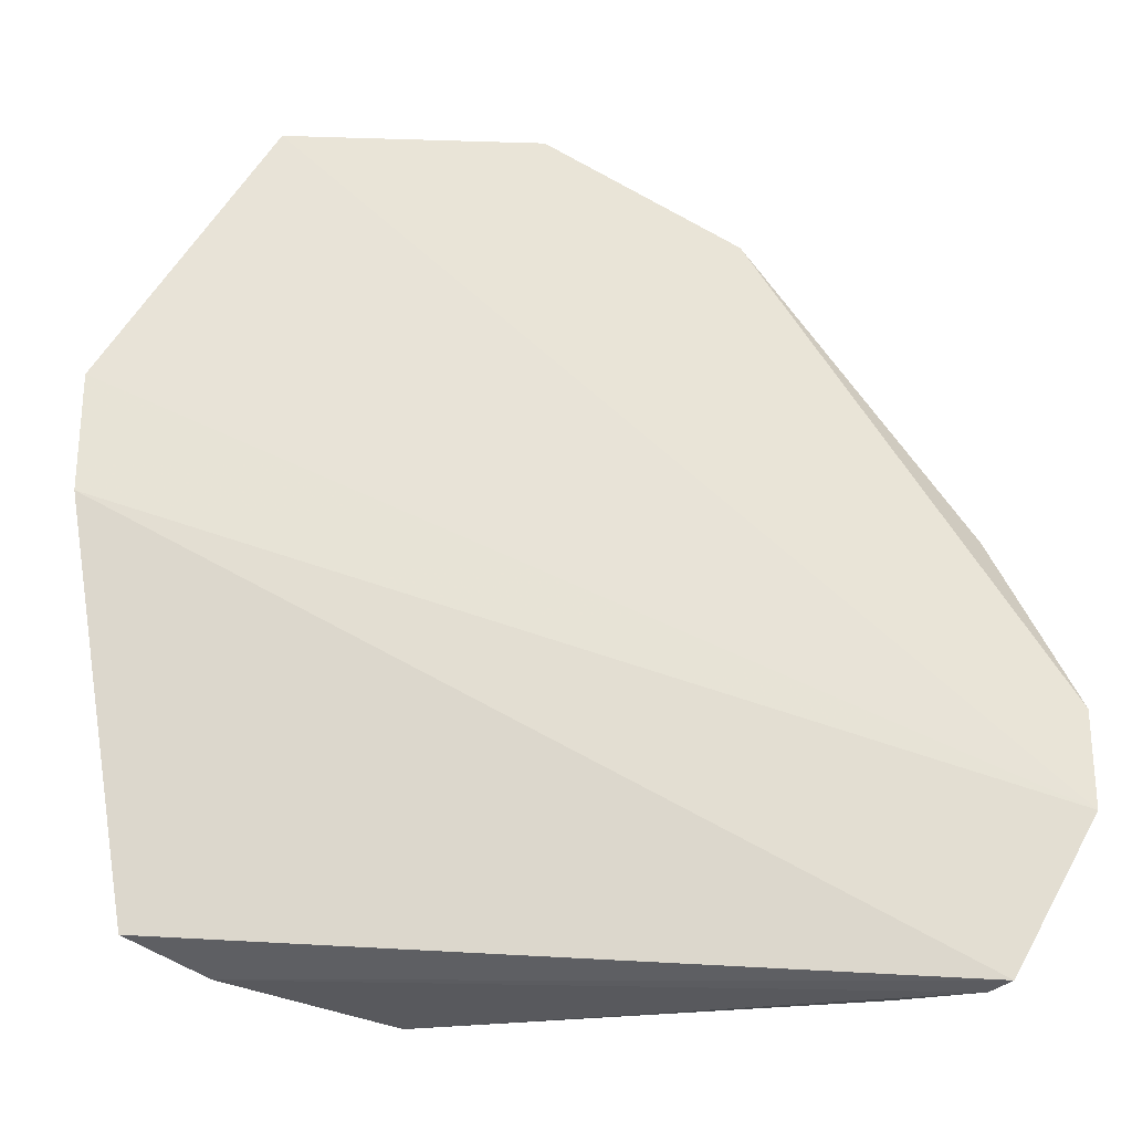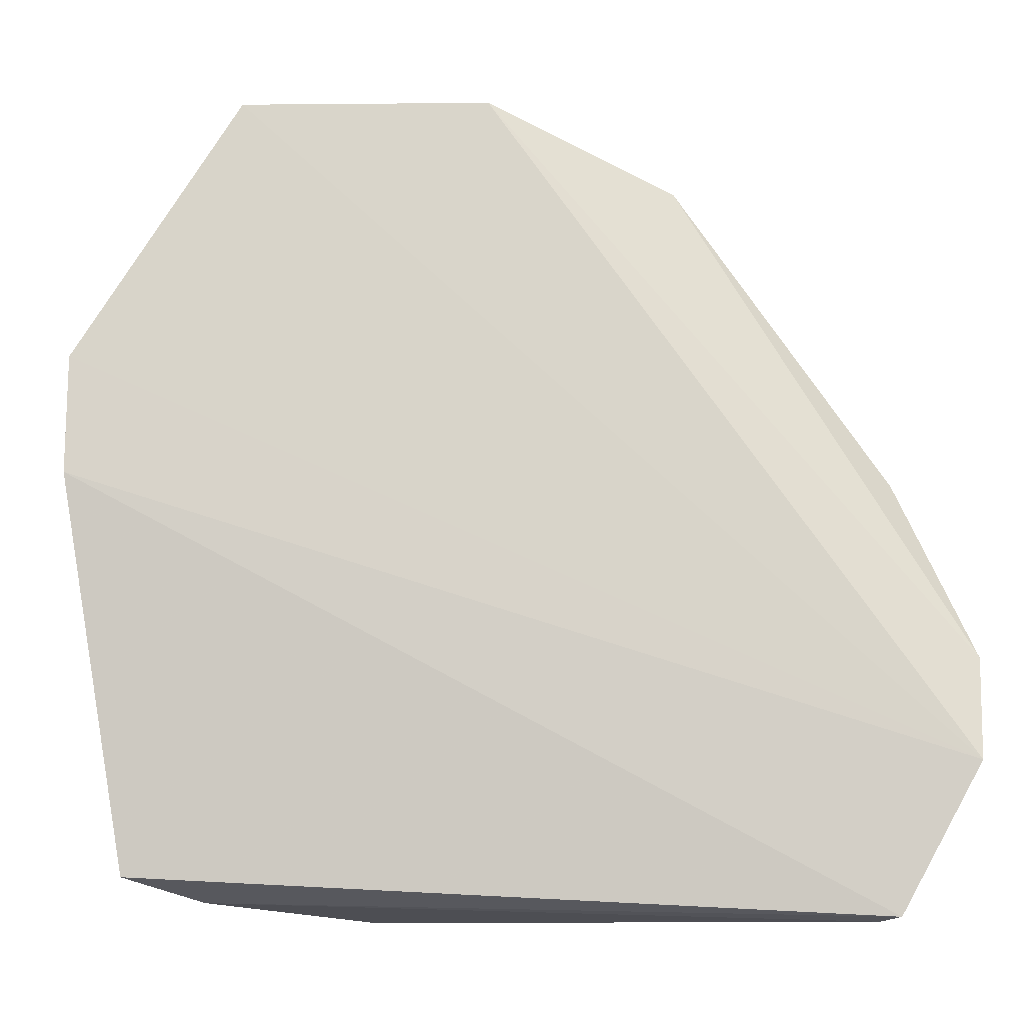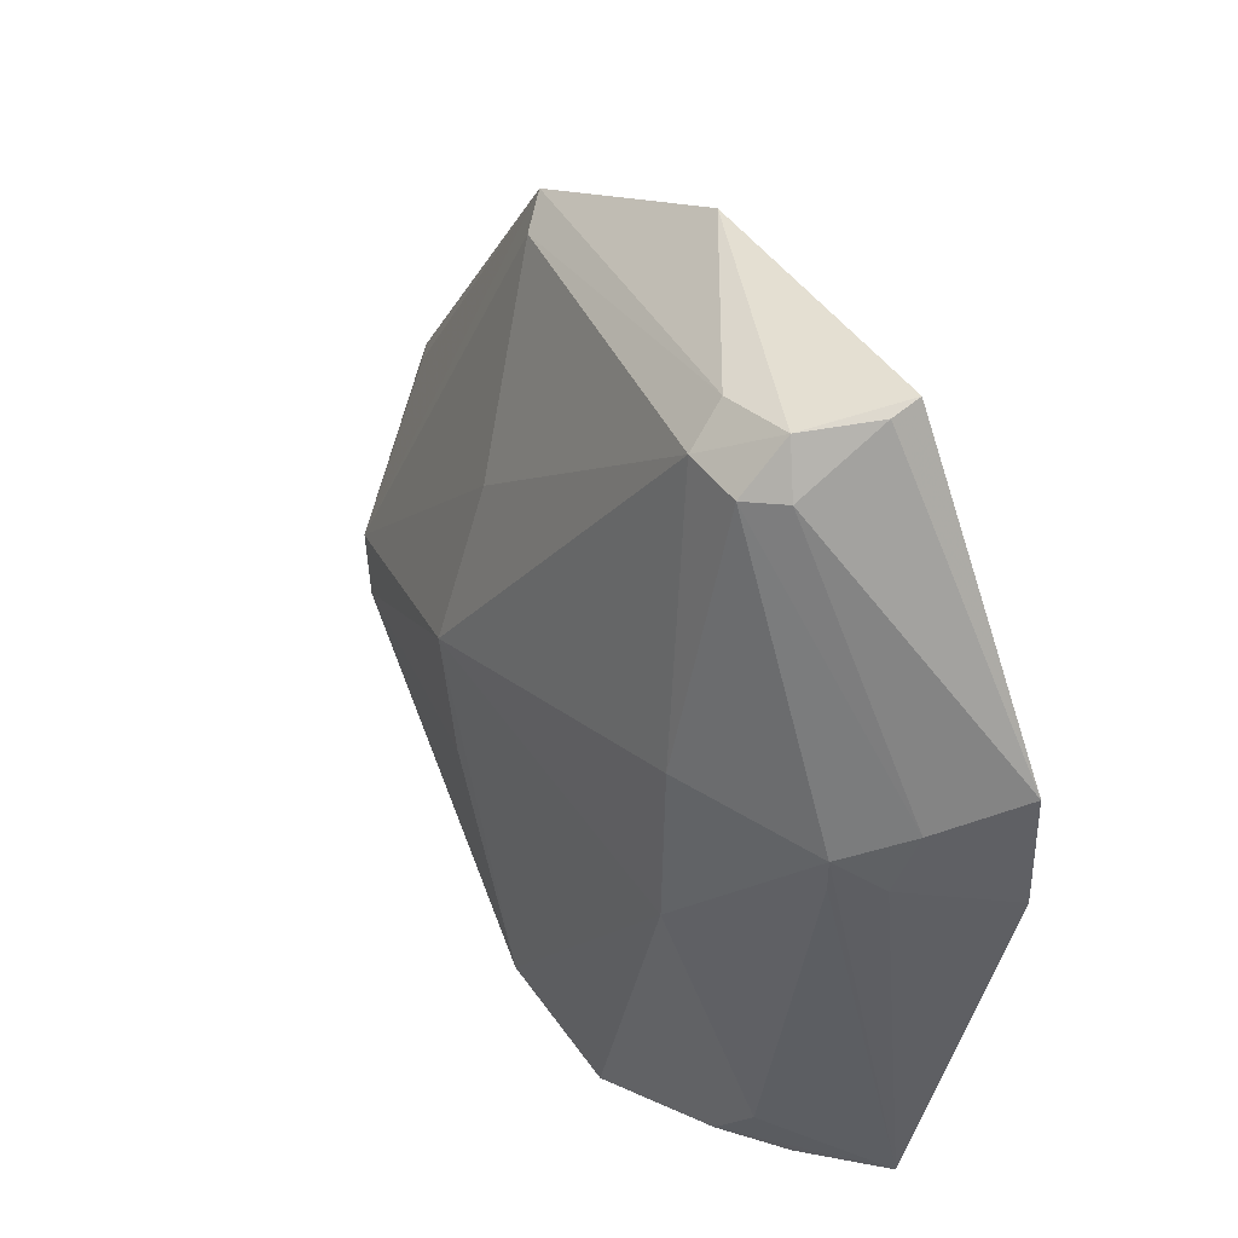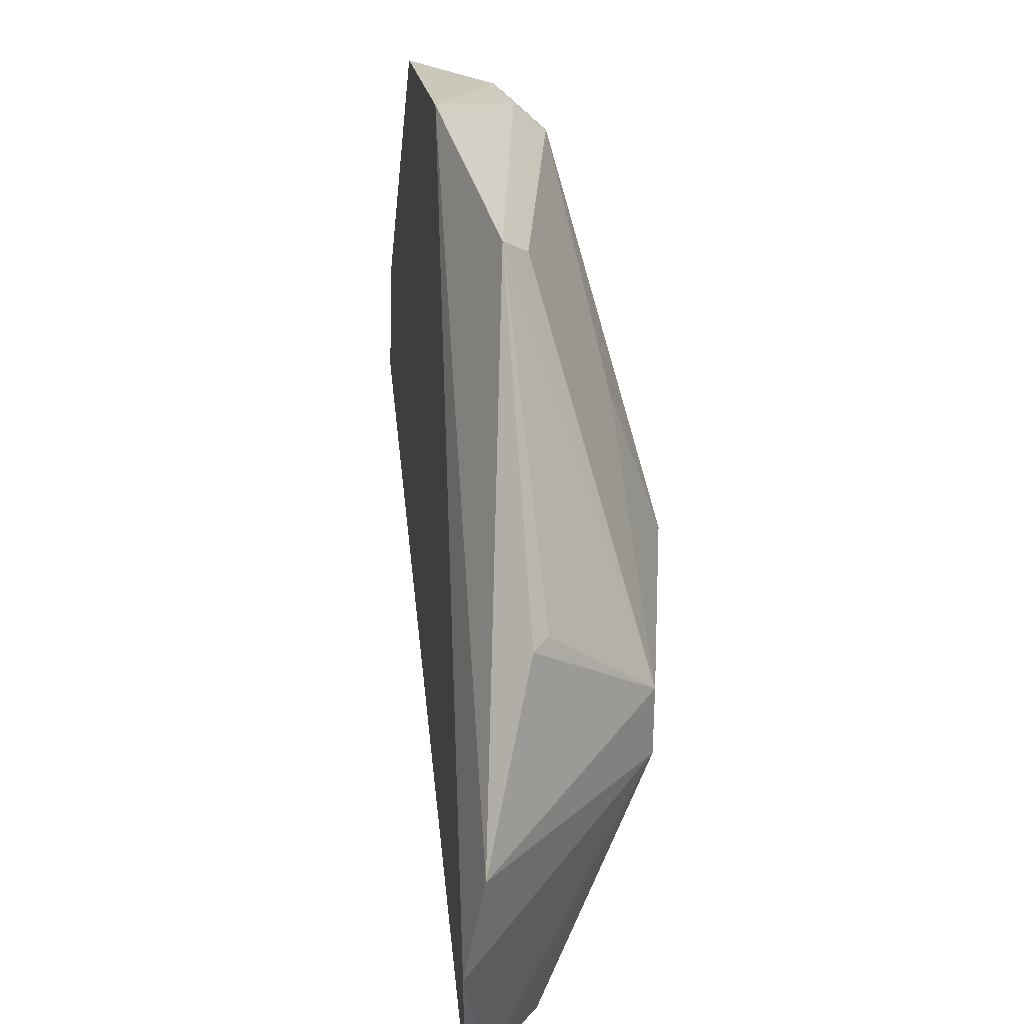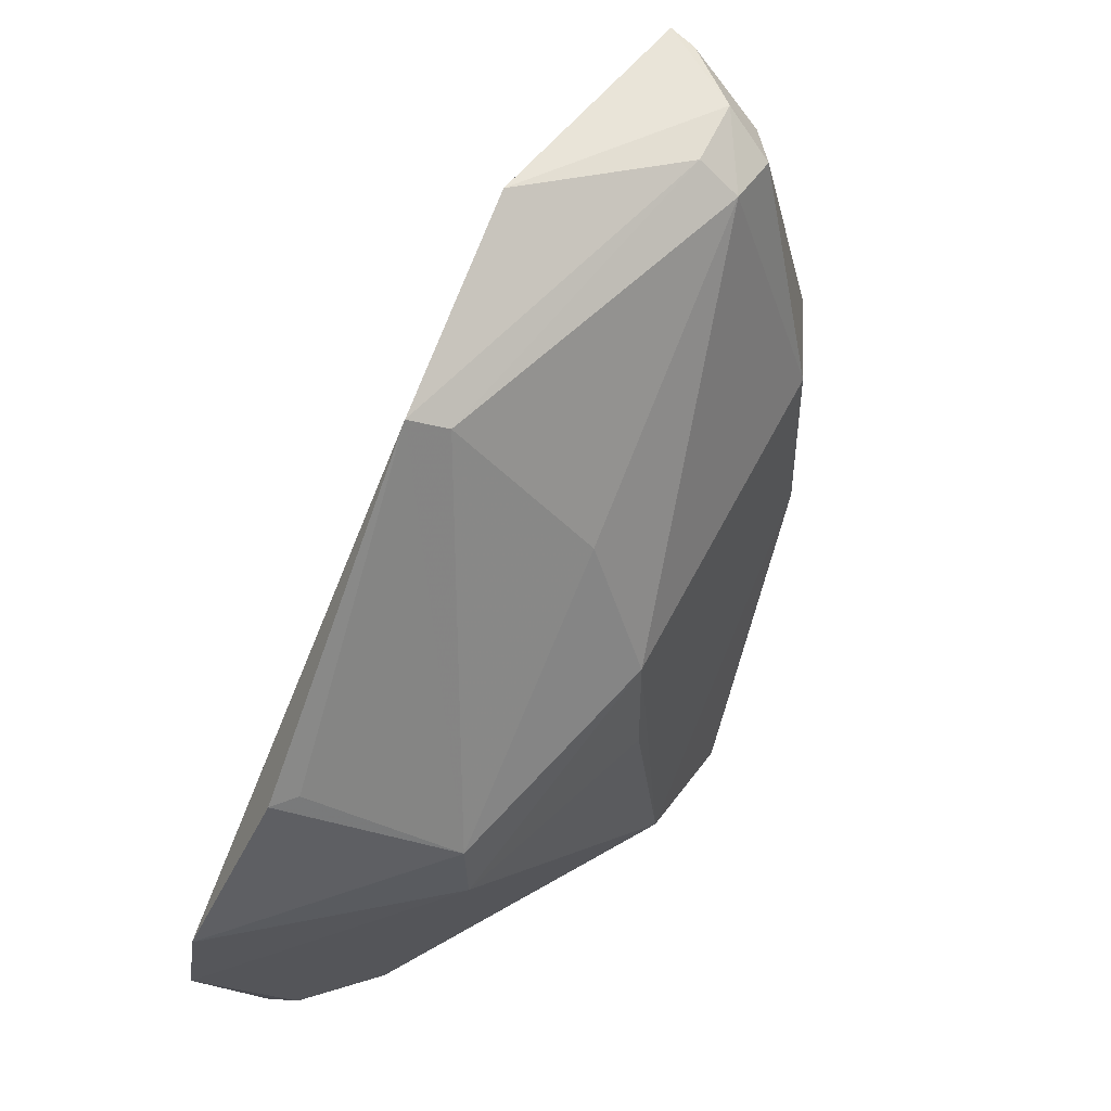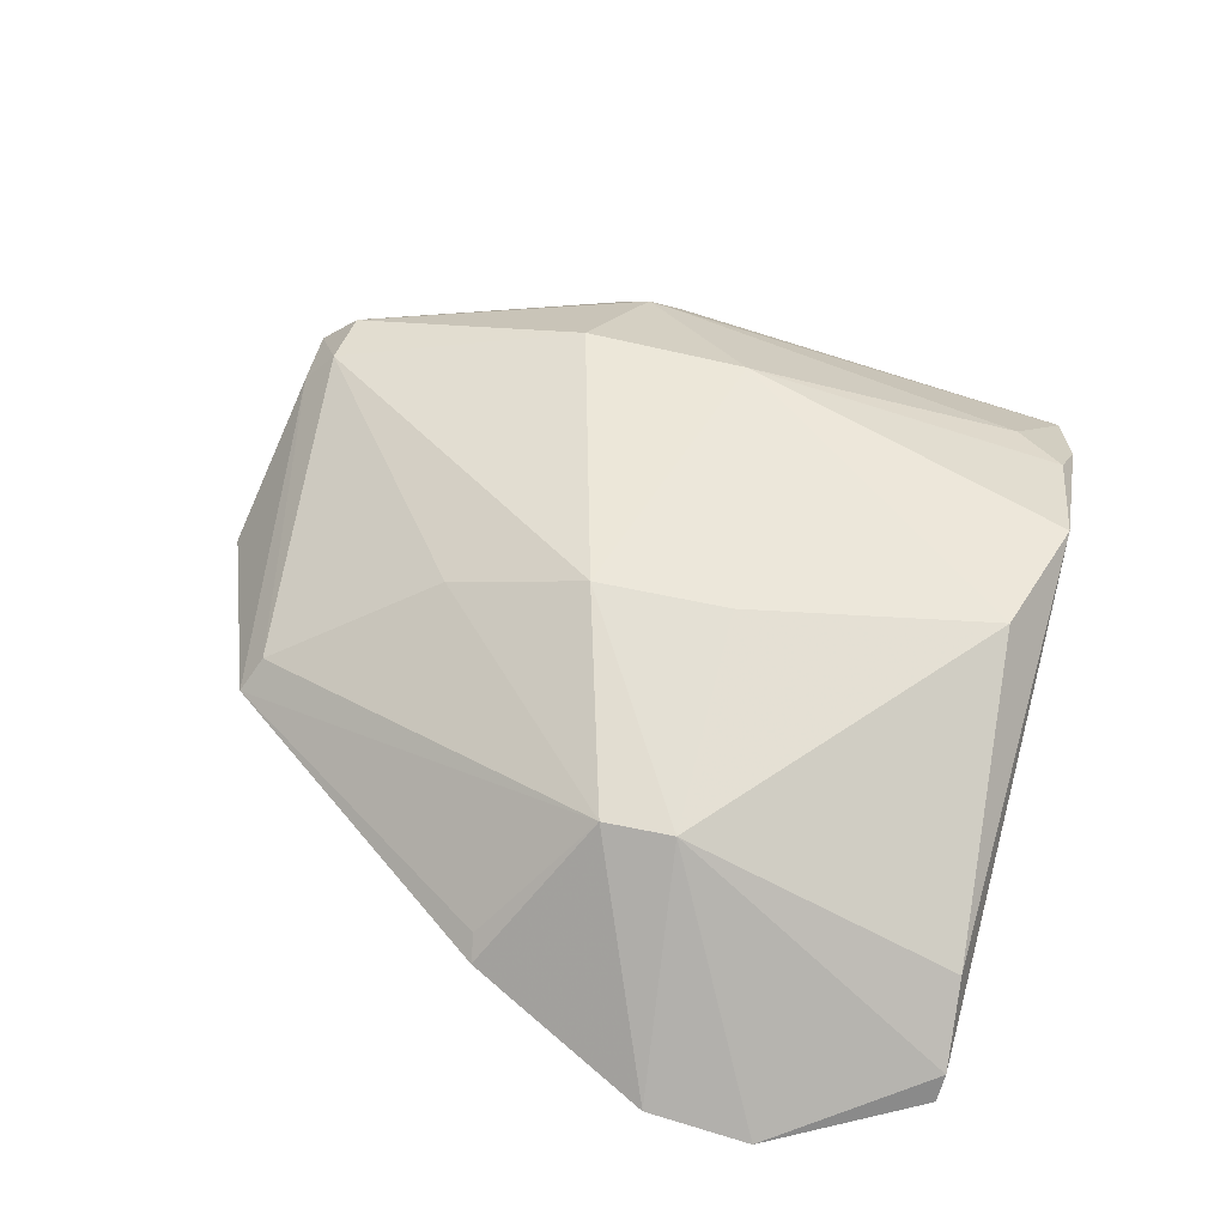
<metadata>
{"format":"obj","ext":"obj","renderer":"f3d","projection":"perspective","resolution":1024,"background":"white","views":[{"elev":-24.6,"azim":-8.1,"up":"+Z"},{"elev":-12.1,"azim":-5.0,"up":"+Z"},{"elev":44.7,"azim":-126.6,"up":"+Z"},{"elev":21.6,"azim":78.3,"up":"+Z"},{"elev":52.0,"azim":121.4,"up":"+Z"},{"elev":52.1,"azim":106.7,"up":"+Y"}]}
</metadata>
<code>
v 0.1863 0.09641 0.1438
v 0.1847 0.09147 0.1185
v 0.07348 0.1556 0.08989
v 0.01537 0.1579 0.2092
v 0.003593 0.1121 0.2872
v 0.1452 0.1447 0.1662
v 0.06653 0.1081 0.2883
v -0.0215 0.1221 0.09124
v 0.09208 0.1593 0.1844
v 0.1441 0.1448 0.1488
v 0.1154 0.1147 0.2671
v 0.02869 0.1438 0.2726
v 0.1646 0.09539 0.08133
v -0.03783 0.1126 0.2193
v 0.04164 0.1549 0.08174
v 0.08932 0.1579 0.1511
v 0.1691 0.1105 0.1895
v 0.1094 0.122 0.2626
v 0.01386 0.1329 0.2822
v 0.03049 0.1349 0.2805
v 0.1608 0.1019 0.08043
v -0.0148 0.1425 0.2011
v -0.03797 0.1117 0.1895
v 0.0158 0.1584 0.1673
v 0.1638 0.1151 0.1906
v 0.09219 0.1462 0.2204
v 0.007585 0.1369 0.272
v 0.1439 0.1172 0.08209
v -0.001394 0.1343 0.0857
v -0.02262 0.1339 0.1939
v 0.002614 0.1423 0.1002
v 0.004114 0.1185 0.2849
v -0.02576 0.1296 0.2094
v 0.01486 0.1439 0.2714
v -0.01414 0.1419 0.1923
v 0.01274 0.1449 0.08723
f 7 5 2
f 7 2 1
f 10 6 1
f 10 1 2
f 10 9 6
f 11 7 1
f 12 9 4
f 14 2 5
f 16 10 3
f 16 3 9
f 16 9 10
f 17 11 1
f 17 1 6
f 18 11 6
f 19 5 7
f 20 7 11
f 20 18 12
f 20 11 18
f 20 19 7
f 20 12 19
f 21 10 2
f 21 2 13
f 23 8 13
f 23 13 2
f 23 2 14
f 24 9 3
f 24 3 15
f 24 4 9
f 24 22 4
f 25 17 6
f 25 6 11
f 25 11 17
f 26 18 6
f 26 6 9
f 26 9 12
f 26 12 18
f 28 3 10
f 28 10 21
f 28 21 15
f 28 15 3
f 29 21 13
f 29 13 8
f 29 15 21
f 30 22 8
f 30 8 23
f 30 23 14
f 31 22 24
f 32 27 14
f 32 14 5
f 32 5 19
f 32 19 27
f 33 14 27
f 33 30 14
f 33 22 30
f 34 4 22
f 34 33 27
f 34 22 33
f 34 12 4
f 34 27 19
f 34 19 12
f 35 31 8
f 35 8 22
f 35 22 31
f 36 29 8
f 36 8 31
f 36 15 29
f 36 31 24
f 36 24 15

</code>
